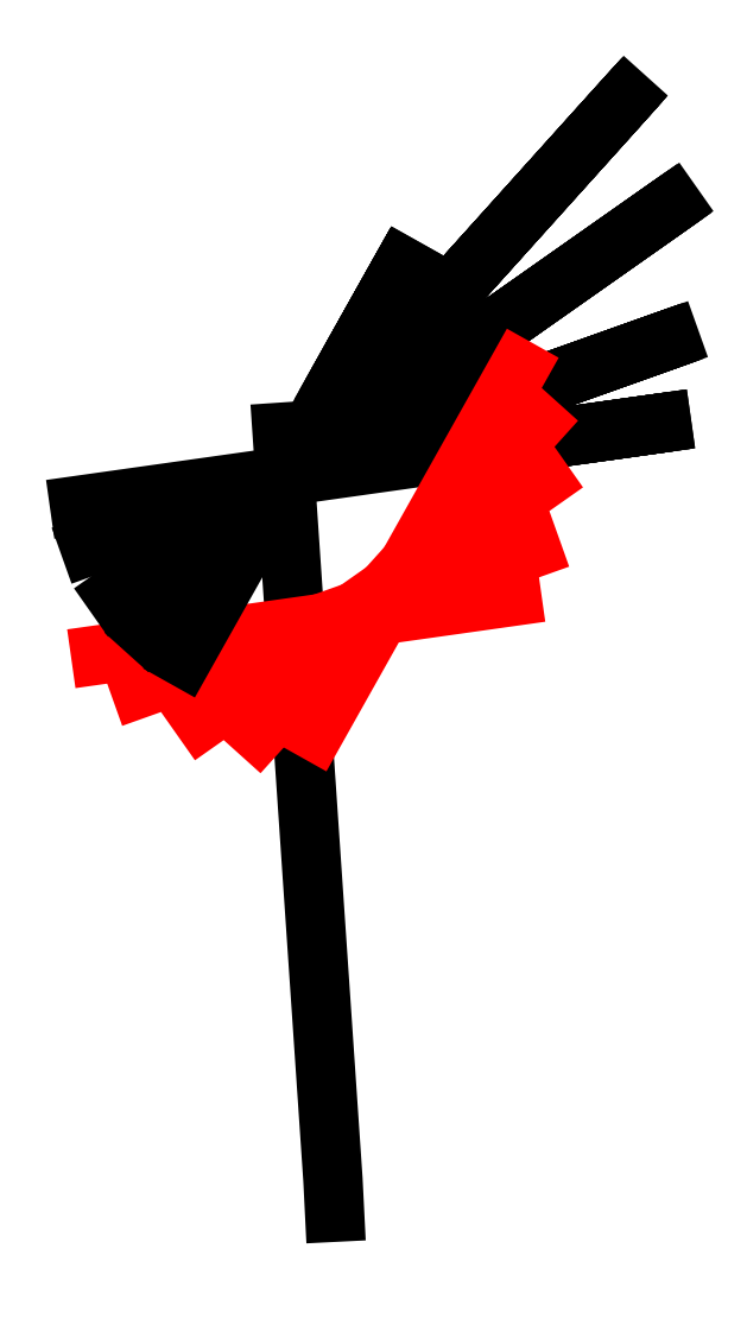
<metadata>
{"format":"dxf","ext":"dxf","renderer":"ezdxf+matplotlib","layout":"modelspace","background":"white","min_lineweight":24,"dpi":150}
</metadata>
<code>
0
SECTION
2
ENTITIES
0
LWPOLYLINE
8
RINGDESIGN_095 3W MPR02A LHS 01E EXST_SLIPE_SURVEYEXPORT
90
3
43
0
38
-995.6
10
7120
20
-2.324e+04
10
7120
20
-2.324e+04
10
7119
20
-2.322e+04
0
LWPOLYLINE
8
RINGDESIGN_095 3W MPR02A LHS 01E EXST_SLIPE_SURVEYEXPORT
90
2
43
0
38
-995.6
10
7114
20
-2.322e+04
10
7124
20
-2.322e+04
0
LWPOLYLINE
8
RINGDESIGN_095 3W MPR02A LHS 01E EXST_SLIPE_SURVEYEXPORT
90
2
43
0
38
-995.6
10
7114
20
-2.323e+04
10
7124
20
-2.323e+04
0
POLYLINE
8
RINGDESIGN_095 3W MPR02A LHS 01E EXST_SLIPE_SURVEYEXPORT_SL1
10
0
20
0
30
0
70
8
0
VERTEX
8
RINGDESIGN_095 3W MPR02A LHS 01E EXST_SLIPE_SURVEYEXPORT_SL1
10
7122
20
-2.322e+04
30
-991.9
70
32
0
VERTEX
8
RINGDESIGN_095 3W MPR02A LHS 01E EXST_SLIPE_SURVEYEXPORT_SL1
10
7127
20
-2.322e+04
30
-987.4
70
32
0
SEQEND
8
RINGDESIGN_095 3W MPR02A LHS 01E EXST_SLIPE_SURVEYEXPORT_SL1
0
POLYLINE
8
RINGDESIGN_095 3W MPR02A LHS 01E EXST_SLIPE_SURVEYEXPORT_SL1
10
0
20
0
30
0
70
8
0
VERTEX
8
RINGDESIGN_095 3W MPR02A LHS 01E EXST_SLIPE_SURVEYEXPORT_SL1
10
7123
20
-2.322e+04
30
-992.1
70
32
0
VERTEX
8
RINGDESIGN_095 3W MPR02A LHS 01E EXST_SLIPE_SURVEYEXPORT_SL1
10
7127
20
-2.322e+04
30
-989.2
70
32
0
SEQEND
8
RINGDESIGN_095 3W MPR02A LHS 01E EXST_SLIPE_SURVEYEXPORT_SL1
0
POLYLINE
8
RINGDESIGN_095 3W MPR02A LHS 01E EXST_SLIPE_SURVEYEXPORT_SL1
10
0
20
0
30
0
70
8
0
VERTEX
8
RINGDESIGN_095 3W MPR02A LHS 01E EXST_SLIPE_SURVEYEXPORT_SL1
10
7123
20
-2.322e+04
30
-992.5
70
32
0
VERTEX
8
RINGDESIGN_095 3W MPR02A LHS 01E EXST_SLIPE_SURVEYEXPORT_SL1
10
7127
20
-2.322e+04
30
-991.1
70
32
0
SEQEND
8
RINGDESIGN_095 3W MPR02A LHS 01E EXST_SLIPE_SURVEYEXPORT_SL1
0
POLYLINE
8
RINGDESIGN_095 3W MPR02A LHS 01E EXST_SLIPE_SURVEYEXPORT_SL1
10
0
20
0
30
0
70
8
0
VERTEX
8
RINGDESIGN_095 3W MPR02A LHS 01E EXST_SLIPE_SURVEYEXPORT_SL1
10
7124
20
-2.322e+04
30
-993.3
70
32
0
VERTEX
8
RINGDESIGN_095 3W MPR02A LHS 01E EXST_SLIPE_SURVEYEXPORT_SL1
10
7127
20
-2.322e+04
30
-993
70
32
0
SEQEND
8
RINGDESIGN_095 3W MPR02A LHS 01E EXST_SLIPE_SURVEYEXPORT_SL1
0
POLYLINE
8
RINGDESIGN_095 3W MPR02A LHS 01E EXST_SLIPE_SURVEYEXPORT_SL1
10
0
20
0
30
0
70
8
0
VERTEX
8
RINGDESIGN_095 3W MPR02A LHS 01E EXST_SLIPE_SURVEYEXPORT_SL1
10
7126
20
-2.322e+04
30
-994.9
70
32
0
VERTEX
8
RINGDESIGN_095 3W MPR02A LHS 01E EXST_SLIPE_SURVEYEXPORT_SL1
10
7127
20
-2.322e+04
30
-994.7
70
32
0
SEQEND
8
RINGDESIGN_095 3W MPR02A LHS 01E EXST_SLIPE_SURVEYEXPORT_SL1
0
POLYLINE
8
RINGDESIGN_095 3W MPR02A LHS 01E EXST_SLIPE_SURVEYEXPORT_SL1
10
0
20
0
30
0
70
8
0
VERTEX
8
RINGDESIGN_095 3W MPR02A LHS 01E EXST_SLIPE_SURVEYEXPORT_SL1
10
7125
20
-2.322e+04
30
-996.2
70
32
0
VERTEX
8
RINGDESIGN_095 3W MPR02A LHS 01E EXST_SLIPE_SURVEYEXPORT_SL1
10
7127
20
-2.322e+04
30
-996.5
70
32
0
SEQEND
8
RINGDESIGN_095 3W MPR02A LHS 01E EXST_SLIPE_SURVEYEXPORT_SL1
0
POLYLINE
8
RINGDESIGN_095 3W MPR02A LHS 01E EXST_SLIPE_SURVEYEXPORT_SL1
10
0
20
0
30
0
70
8
0
VERTEX
8
RINGDESIGN_095 3W MPR02A LHS 01E EXST_SLIPE_SURVEYEXPORT_SL1
10
7125
20
-2.322e+04
30
-996.6
70
32
0
VERTEX
8
RINGDESIGN_095 3W MPR02A LHS 01E EXST_SLIPE_SURVEYEXPORT_SL1
10
7127
20
-2.322e+04
30
-997.3
70
32
0
SEQEND
8
RINGDESIGN_095 3W MPR02A LHS 01E EXST_SLIPE_SURVEYEXPORT_SL1
0
LWPOLYLINE
8
RINGDESIGN_095 3W MPR02A LHS 01E EXST_SLIPE_SURVEYEXPORT
90
2
43
0
38
-995.6
10
7114
20
-2.322e+04
10
7124
20
-2.322e+04
0
LWPOLYLINE
8
RINGDESIGN_095 3W MPR02A LHS 01E EXST_SLIPE_SURVEYEXPORT
90
2
43
0
38
-995.6
10
7115
20
-2.323e+04
10
7125
20
-2.322e+04
0
POLYLINE
8
RINGDESIGN_095 3W MPR02A LHS 01E EXST_SLIPE_SURVEYEXPORT_SL2
10
0
20
0
30
0
70
8
0
VERTEX
8
RINGDESIGN_095 3W MPR02A LHS 01E EXST_SLIPE_SURVEYEXPORT_SL2
10
7121
20
-2.322e+04
30
-991.8
70
32
0
VERTEX
8
RINGDESIGN_095 3W MPR02A LHS 01E EXST_SLIPE_SURVEYEXPORT_SL2
10
7127
20
-2.322e+04
30
-986.9
70
32
0
SEQEND
8
RINGDESIGN_095 3W MPR02A LHS 01E EXST_SLIPE_SURVEYEXPORT_SL2
0
POLYLINE
8
RINGDESIGN_095 3W MPR02A LHS 01E EXST_SLIPE_SURVEYEXPORT_SL2
10
0
20
0
30
0
70
8
0
VERTEX
8
RINGDESIGN_095 3W MPR02A LHS 01E EXST_SLIPE_SURVEYEXPORT_SL2
10
7122
20
-2.322e+04
30
-992.4
70
32
0
VERTEX
8
RINGDESIGN_095 3W MPR02A LHS 01E EXST_SLIPE_SURVEYEXPORT_SL2
10
7127
20
-2.322e+04
30
-988.8
70
32
0
SEQEND
8
RINGDESIGN_095 3W MPR02A LHS 01E EXST_SLIPE_SURVEYEXPORT_SL2
0
POLYLINE
8
RINGDESIGN_095 3W MPR02A LHS 01E EXST_SLIPE_SURVEYEXPORT_SL2
10
0
20
0
30
0
70
8
0
VERTEX
8
RINGDESIGN_095 3W MPR02A LHS 01E EXST_SLIPE_SURVEYEXPORT_SL2
10
7122
20
-2.322e+04
30
-992.8
70
32
0
VERTEX
8
RINGDESIGN_095 3W MPR02A LHS 01E EXST_SLIPE_SURVEYEXPORT_SL2
10
7128
20
-2.322e+04
30
-990.8
70
32
0
SEQEND
8
RINGDESIGN_095 3W MPR02A LHS 01E EXST_SLIPE_SURVEYEXPORT_SL2
0
POLYLINE
8
RINGDESIGN_095 3W MPR02A LHS 01E EXST_SLIPE_SURVEYEXPORT_SL2
10
0
20
0
30
0
70
8
0
VERTEX
8
RINGDESIGN_095 3W MPR02A LHS 01E EXST_SLIPE_SURVEYEXPORT_SL2
10
7123
20
-2.322e+04
30
-993.1
70
32
0
VERTEX
8
RINGDESIGN_095 3W MPR02A LHS 01E EXST_SLIPE_SURVEYEXPORT_SL2
10
7127
20
-2.322e+04
30
-992.6
70
32
0
SEQEND
8
RINGDESIGN_095 3W MPR02A LHS 01E EXST_SLIPE_SURVEYEXPORT_SL2
0
POLYLINE
8
RINGDESIGN_095 3W MPR02A LHS 01E EXST_SLIPE_SURVEYEXPORT_SL2
10
0
20
0
30
0
70
8
0
VERTEX
8
RINGDESIGN_095 3W MPR02A LHS 01E EXST_SLIPE_SURVEYEXPORT_SL2
10
7124
20
-2.322e+04
30
-994.5
70
32
0
VERTEX
8
RINGDESIGN_095 3W MPR02A LHS 01E EXST_SLIPE_SURVEYEXPORT_SL2
10
7127
20
-2.322e+04
30
-994.5
70
32
0
SEQEND
8
RINGDESIGN_095 3W MPR02A LHS 01E EXST_SLIPE_SURVEYEXPORT_SL2
0
POLYLINE
8
RINGDESIGN_095 3W MPR02A LHS 01E EXST_SLIPE_SURVEYEXPORT_SL2
10
0
20
0
30
0
70
8
0
VERTEX
8
RINGDESIGN_095 3W MPR02A LHS 01E EXST_SLIPE_SURVEYEXPORT_SL2
10
7124
20
-2.322e+04
30
-995.8
70
32
0
VERTEX
8
RINGDESIGN_095 3W MPR02A LHS 01E EXST_SLIPE_SURVEYEXPORT_SL2
10
7127
20
-2.322e+04
30
-995.9
70
32
0
SEQEND
8
RINGDESIGN_095 3W MPR02A LHS 01E EXST_SLIPE_SURVEYEXPORT_SL2
0
POLYLINE
8
RINGDESIGN_095 3W MPR02A LHS 01E EXST_SLIPE_SURVEYEXPORT_SL2
10
0
20
0
30
0
70
8
0
VERTEX
8
RINGDESIGN_095 3W MPR02A LHS 01E EXST_SLIPE_SURVEYEXPORT_SL2
10
7124
20
-2.322e+04
30
-996.6
70
32
0
VERTEX
8
RINGDESIGN_095 3W MPR02A LHS 01E EXST_SLIPE_SURVEYEXPORT_SL2
10
7127
20
-2.322e+04
30
-997.2
70
32
0
SEQEND
8
RINGDESIGN_095 3W MPR02A LHS 01E EXST_SLIPE_SURVEYEXPORT_SL2
0
LWPOLYLINE
8
RINGDESIGN_095 3W MPR02A LHS 01E EXST_SLIPE_SURVEYEXPORT
90
2
43
0
38
-995.6
10
7115
20
-2.323e+04
10
7123
20
-2.322e+04
0
LWPOLYLINE
8
RINGDESIGN_095 3W MPR02A LHS 01E EXST_SLIPE_SURVEYEXPORT
90
2
43
0
38
-995.6
10
7117
20
-2.323e+04
10
7125
20
-2.322e+04
0
POLYLINE
8
RINGDESIGN_095 3W MPR02A LHS 01E EXST_SLIPE_SURVEYEXPORT_SL3
10
0
20
0
30
0
70
8
0
VERTEX
8
RINGDESIGN_095 3W MPR02A LHS 01E EXST_SLIPE_SURVEYEXPORT_SL3
10
7120
20
-2.322e+04
30
-992.1
70
32
0
VERTEX
8
RINGDESIGN_095 3W MPR02A LHS 01E EXST_SLIPE_SURVEYEXPORT_SL3
10
7127
20
-2.322e+04
30
-986.1
70
32
0
SEQEND
8
RINGDESIGN_095 3W MPR02A LHS 01E EXST_SLIPE_SURVEYEXPORT_SL3
0
POLYLINE
8
RINGDESIGN_095 3W MPR02A LHS 01E EXST_SLIPE_SURVEYEXPORT_SL3
10
0
20
0
30
0
70
8
0
VERTEX
8
RINGDESIGN_095 3W MPR02A LHS 01E EXST_SLIPE_SURVEYEXPORT_SL3
10
7121
20
-2.322e+04
30
-992.6
70
32
0
VERTEX
8
RINGDESIGN_095 3W MPR02A LHS 01E EXST_SLIPE_SURVEYEXPORT_SL3
10
7127
20
-2.322e+04
30
-988.2
70
32
0
SEQEND
8
RINGDESIGN_095 3W MPR02A LHS 01E EXST_SLIPE_SURVEYEXPORT_SL3
0
POLYLINE
8
RINGDESIGN_095 3W MPR02A LHS 01E EXST_SLIPE_SURVEYEXPORT_SL3
10
0
20
0
30
0
70
8
0
VERTEX
8
RINGDESIGN_095 3W MPR02A LHS 01E EXST_SLIPE_SURVEYEXPORT_SL3
10
7121
20
-2.322e+04
30
-992.9
70
32
0
VERTEX
8
RINGDESIGN_095 3W MPR02A LHS 01E EXST_SLIPE_SURVEYEXPORT_SL3
10
7127
20
-2.322e+04
30
-990.4
70
32
0
SEQEND
8
RINGDESIGN_095 3W MPR02A LHS 01E EXST_SLIPE_SURVEYEXPORT_SL3
0
POLYLINE
8
RINGDESIGN_095 3W MPR02A LHS 01E EXST_SLIPE_SURVEYEXPORT_SL3
10
0
20
0
30
0
70
8
0
VERTEX
8
RINGDESIGN_095 3W MPR02A LHS 01E EXST_SLIPE_SURVEYEXPORT_SL3
10
7121
20
-2.322e+04
30
-993.3
70
32
0
VERTEX
8
RINGDESIGN_095 3W MPR02A LHS 01E EXST_SLIPE_SURVEYEXPORT_SL3
10
7128
20
-2.322e+04
30
-992.6
70
32
0
SEQEND
8
RINGDESIGN_095 3W MPR02A LHS 01E EXST_SLIPE_SURVEYEXPORT_SL3
0
POLYLINE
8
RINGDESIGN_095 3W MPR02A LHS 01E EXST_SLIPE_SURVEYEXPORT_SL3
10
0
20
0
30
0
70
8
0
VERTEX
8
RINGDESIGN_095 3W MPR02A LHS 01E EXST_SLIPE_SURVEYEXPORT_SL3
10
7122
20
-2.322e+04
30
-994.5
70
32
0
VERTEX
8
RINGDESIGN_095 3W MPR02A LHS 01E EXST_SLIPE_SURVEYEXPORT_SL3
10
7127
20
-2.322e+04
30
-994.6
70
32
0
SEQEND
8
RINGDESIGN_095 3W MPR02A LHS 01E EXST_SLIPE_SURVEYEXPORT_SL3
0
POLYLINE
8
RINGDESIGN_095 3W MPR02A LHS 01E EXST_SLIPE_SURVEYEXPORT_SL3
10
0
20
0
30
0
70
8
0
VERTEX
8
RINGDESIGN_095 3W MPR02A LHS 01E EXST_SLIPE_SURVEYEXPORT_SL3
10
7123
20
-2.322e+04
30
-995.7
70
32
0
VERTEX
8
RINGDESIGN_095 3W MPR02A LHS 01E EXST_SLIPE_SURVEYEXPORT_SL3
10
7127
20
-2.322e+04
30
-995.8
70
32
0
SEQEND
8
RINGDESIGN_095 3W MPR02A LHS 01E EXST_SLIPE_SURVEYEXPORT_SL3
0
POLYLINE
8
RINGDESIGN_095 3W MPR02A LHS 01E EXST_SLIPE_SURVEYEXPORT_SL3
10
0
20
0
30
0
70
8
0
VERTEX
8
RINGDESIGN_095 3W MPR02A LHS 01E EXST_SLIPE_SURVEYEXPORT_SL3
10
7122
20
-2.322e+04
30
-996.1
70
32
0
VERTEX
8
RINGDESIGN_095 3W MPR02A LHS 01E EXST_SLIPE_SURVEYEXPORT_SL3
10
7127
20
-2.322e+04
30
-997.7
70
32
0
SEQEND
8
RINGDESIGN_095 3W MPR02A LHS 01E EXST_SLIPE_SURVEYEXPORT_SL3
0
POLYLINE
8
RINGDESIGN_095 3W MPR02A LHS 01E EXST_SLIPE_SURVEYEXPORT_SL3
10
0
20
0
30
0
70
8
0
VERTEX
8
RINGDESIGN_095 3W MPR02A LHS 01E EXST_SLIPE_SURVEYEXPORT_SL3
10
7122
20
-2.322e+04
30
-996.9
70
32
0
VERTEX
8
RINGDESIGN_095 3W MPR02A LHS 01E EXST_SLIPE_SURVEYEXPORT_SL3
10
7124
20
-2.322e+04
30
-997.7
70
32
0
SEQEND
8
RINGDESIGN_095 3W MPR02A LHS 01E EXST_SLIPE_SURVEYEXPORT_SL3
0
LWPOLYLINE
8
RINGDESIGN_095 3W MPR02A LHS 01E EXST_SLIPE_SURVEYEXPORT
90
2
43
0
38
-995.6
10
7115
20
-2.323e+04
10
7122
20
-2.322e+04
0
LWPOLYLINE
8
RINGDESIGN_095 3W MPR02A LHS 01E EXST_SLIPE_SURVEYEXPORT
90
2
43
0
38
-995.6
10
7118
20
-2.323e+04
10
7125
20
-2.322e+04
0
POLYLINE
8
RINGDESIGN_095 3W MPR02A LHS 01E EXST_SLIPE_SURVEYEXPORT_SL4
10
0
20
0
30
0
70
8
0
VERTEX
8
RINGDESIGN_095 3W MPR02A LHS 01E EXST_SLIPE_SURVEYEXPORT_SL4
10
7120
20
-2.322e+04
30
-992.2
70
32
0
VERTEX
8
RINGDESIGN_095 3W MPR02A LHS 01E EXST_SLIPE_SURVEYEXPORT_SL4
10
7126
20
-2.322e+04
30
-986
70
32
0
SEQEND
8
RINGDESIGN_095 3W MPR02A LHS 01E EXST_SLIPE_SURVEYEXPORT_SL4
0
POLYLINE
8
RINGDESIGN_095 3W MPR02A LHS 01E EXST_SLIPE_SURVEYEXPORT_SL4
10
0
20
0
30
0
70
8
0
VERTEX
8
RINGDESIGN_095 3W MPR02A LHS 01E EXST_SLIPE_SURVEYEXPORT_SL4
10
7120
20
-2.322e+04
30
-992.6
70
32
0
VERTEX
8
RINGDESIGN_095 3W MPR02A LHS 01E EXST_SLIPE_SURVEYEXPORT_SL4
10
7126
20
-2.322e+04
30
-988
70
32
0
SEQEND
8
RINGDESIGN_095 3W MPR02A LHS 01E EXST_SLIPE_SURVEYEXPORT_SL4
0
POLYLINE
8
RINGDESIGN_095 3W MPR02A LHS 01E EXST_SLIPE_SURVEYEXPORT_SL4
10
0
20
0
30
0
70
8
0
VERTEX
8
RINGDESIGN_095 3W MPR02A LHS 01E EXST_SLIPE_SURVEYEXPORT_SL4
10
7121
20
-2.322e+04
30
-993.2
70
32
0
VERTEX
8
RINGDESIGN_095 3W MPR02A LHS 01E EXST_SLIPE_SURVEYEXPORT_SL4
10
7126
20
-2.321e+04
30
-989.9
70
32
0
SEQEND
8
RINGDESIGN_095 3W MPR02A LHS 01E EXST_SLIPE_SURVEYEXPORT_SL4
0
POLYLINE
8
RINGDESIGN_095 3W MPR02A LHS 01E EXST_SLIPE_SURVEYEXPORT_SL4
10
0
20
0
30
0
70
8
0
VERTEX
8
RINGDESIGN_095 3W MPR02A LHS 01E EXST_SLIPE_SURVEYEXPORT_SL4
10
7121
20
-2.322e+04
30
-993.6
70
32
0
VERTEX
8
RINGDESIGN_095 3W MPR02A LHS 01E EXST_SLIPE_SURVEYEXPORT_SL4
10
7126
20
-2.321e+04
30
-991.7
70
32
0
SEQEND
8
RINGDESIGN_095 3W MPR02A LHS 01E EXST_SLIPE_SURVEYEXPORT_SL4
0
POLYLINE
8
RINGDESIGN_095 3W MPR02A LHS 01E EXST_SLIPE_SURVEYEXPORT_SL4
10
0
20
0
30
0
70
8
0
VERTEX
8
RINGDESIGN_095 3W MPR02A LHS 01E EXST_SLIPE_SURVEYEXPORT_SL4
10
7121
20
-2.322e+04
30
-994
70
32
0
VERTEX
8
RINGDESIGN_095 3W MPR02A LHS 01E EXST_SLIPE_SURVEYEXPORT_SL4
10
7126
20
-2.321e+04
30
-993.6
70
32
0
SEQEND
8
RINGDESIGN_095 3W MPR02A LHS 01E EXST_SLIPE_SURVEYEXPORT_SL4
0
POLYLINE
8
RINGDESIGN_095 3W MPR02A LHS 01E EXST_SLIPE_SURVEYEXPORT_SL4
10
0
20
0
30
0
70
8
0
VERTEX
8
RINGDESIGN_095 3W MPR02A LHS 01E EXST_SLIPE_SURVEYEXPORT_SL4
10
7121
20
-2.322e+04
30
-995.5
70
32
0
VERTEX
8
RINGDESIGN_095 3W MPR02A LHS 01E EXST_SLIPE_SURVEYEXPORT_SL4
10
7126
20
-2.321e+04
30
-995.5
70
32
0
SEQEND
8
RINGDESIGN_095 3W MPR02A LHS 01E EXST_SLIPE_SURVEYEXPORT_SL4
0
POLYLINE
8
RINGDESIGN_095 3W MPR02A LHS 01E EXST_SLIPE_SURVEYEXPORT_SL4
10
0
20
0
30
0
70
8
0
VERTEX
8
RINGDESIGN_095 3W MPR02A LHS 01E EXST_SLIPE_SURVEYEXPORT_SL4
10
7121
20
-2.322e+04
30
-996
70
32
0
VERTEX
8
RINGDESIGN_095 3W MPR02A LHS 01E EXST_SLIPE_SURVEYEXPORT_SL4
10
7126
20
-2.321e+04
30
-996.8
70
32
0
SEQEND
8
RINGDESIGN_095 3W MPR02A LHS 01E EXST_SLIPE_SURVEYEXPORT_SL4
0
POLYLINE
8
RINGDESIGN_095 3W MPR02A LHS 01E EXST_SLIPE_SURVEYEXPORT_SL4
10
0
20
0
30
0
70
8
0
VERTEX
8
RINGDESIGN_095 3W MPR02A LHS 01E EXST_SLIPE_SURVEYEXPORT_SL4
10
7121
20
-2.322e+04
30
-996.3
70
32
0
VERTEX
8
RINGDESIGN_095 3W MPR02A LHS 01E EXST_SLIPE_SURVEYEXPORT_SL4
10
7126
20
-2.321e+04
30
-997.8
70
32
0
SEQEND
8
RINGDESIGN_095 3W MPR02A LHS 01E EXST_SLIPE_SURVEYEXPORT_SL4
0
POLYLINE
8
RINGDESIGN_095 3W MPR02A LHS 01E EXST_SLIPE_SURVEYEXPORT_SL4
10
0
20
0
30
0
70
8
0
VERTEX
8
RINGDESIGN_095 3W MPR02A LHS 01E EXST_SLIPE_SURVEYEXPORT_SL4
10
7121
20
-2.322e+04
30
-996.7
70
32
0
VERTEX
8
RINGDESIGN_095 3W MPR02A LHS 01E EXST_SLIPE_SURVEYEXPORT_SL4
10
7123
20
-2.322e+04
30
-997.7
70
32
0
SEQEND
8
RINGDESIGN_095 3W MPR02A LHS 01E EXST_SLIPE_SURVEYEXPORT_SL4
0
LWPOLYLINE
8
RINGDESIGN_095 3W MPR02A LHS 01E EXST_SLIPE_SURVEYEXPORT
90
2
43
0
38
-995.6
10
7116
20
-2.323e+04
10
7121
20
-2.322e+04
0
LWPOLYLINE
8
RINGDESIGN_095 3W MPR02A LHS 01E EXST_SLIPE_SURVEYEXPORT
90
2
43
0
38
-995.6
10
7119
20
-2.323e+04
10
7124
20
-2.322e+04
0
POLYLINE
8
RINGDESIGN_095 3W MPR02A LHS 01E EXST_SLIPE_SURVEYEXPORT_SL5
10
0
20
0
30
0
70
8
0
VERTEX
8
RINGDESIGN_095 3W MPR02A LHS 01E EXST_SLIPE_SURVEYEXPORT_SL5
10
7120
20
-2.322e+04
30
-991.9
70
32
0
VERTEX
8
RINGDESIGN_095 3W MPR02A LHS 01E EXST_SLIPE_SURVEYEXPORT_SL5
10
7122
20
-2.322e+04
30
-987.5
70
32
0
SEQEND
8
RINGDESIGN_095 3W MPR02A LHS 01E EXST_SLIPE_SURVEYEXPORT_SL5
0
POLYLINE
8
RINGDESIGN_095 3W MPR02A LHS 01E EXST_SLIPE_SURVEYEXPORT_SL5
10
0
20
0
30
0
70
8
0
VERTEX
8
RINGDESIGN_095 3W MPR02A LHS 01E EXST_SLIPE_SURVEYEXPORT_SL5
10
7120
20
-2.322e+04
30
-992.3
70
32
0
VERTEX
8
RINGDESIGN_095 3W MPR02A LHS 01E EXST_SLIPE_SURVEYEXPORT_SL5
10
7122
20
-2.322e+04
30
-989.5
70
32
0
SEQEND
8
RINGDESIGN_095 3W MPR02A LHS 01E EXST_SLIPE_SURVEYEXPORT_SL5
0
POLYLINE
8
RINGDESIGN_095 3W MPR02A LHS 01E EXST_SLIPE_SURVEYEXPORT_SL5
10
0
20
0
30
0
70
8
0
VERTEX
8
RINGDESIGN_095 3W MPR02A LHS 01E EXST_SLIPE_SURVEYEXPORT_SL5
10
7120
20
-2.322e+04
30
-992.7
70
32
0
VERTEX
8
RINGDESIGN_095 3W MPR02A LHS 01E EXST_SLIPE_SURVEYEXPORT_SL5
10
7122
20
-2.322e+04
30
-990.9
70
32
0
SEQEND
8
RINGDESIGN_095 3W MPR02A LHS 01E EXST_SLIPE_SURVEYEXPORT_SL5
0
POLYLINE
8
RINGDESIGN_095 3W MPR02A LHS 01E EXST_SLIPE_SURVEYEXPORT_SL5
10
0
20
0
30
0
70
8
0
VERTEX
8
RINGDESIGN_095 3W MPR02A LHS 01E EXST_SLIPE_SURVEYEXPORT_SL5
10
7120
20
-2.322e+04
30
-993
70
32
0
VERTEX
8
RINGDESIGN_095 3W MPR02A LHS 01E EXST_SLIPE_SURVEYEXPORT_SL5
10
7122
20
-2.322e+04
30
-992.2
70
32
0
SEQEND
8
RINGDESIGN_095 3W MPR02A LHS 01E EXST_SLIPE_SURVEYEXPORT_SL5
0
POLYLINE
8
RINGDESIGN_095 3W MPR02A LHS 01E EXST_SLIPE_SURVEYEXPORT_SL5
10
0
20
0
30
0
70
8
0
VERTEX
8
RINGDESIGN_095 3W MPR02A LHS 01E EXST_SLIPE_SURVEYEXPORT_SL5
10
7120
20
-2.322e+04
30
-994.1
70
32
0
VERTEX
8
RINGDESIGN_095 3W MPR02A LHS 01E EXST_SLIPE_SURVEYEXPORT_SL5
10
7122
20
-2.322e+04
30
-994
70
32
0
SEQEND
8
RINGDESIGN_095 3W MPR02A LHS 01E EXST_SLIPE_SURVEYEXPORT_SL5
0
POLYLINE
8
RINGDESIGN_095 3W MPR02A LHS 01E EXST_SLIPE_SURVEYEXPORT_SL5
10
0
20
0
30
0
70
8
0
VERTEX
8
RINGDESIGN_095 3W MPR02A LHS 01E EXST_SLIPE_SURVEYEXPORT_SL5
10
7121
20
-2.322e+04
30
-995.7
70
32
0
VERTEX
8
RINGDESIGN_095 3W MPR02A LHS 01E EXST_SLIPE_SURVEYEXPORT_SL5
10
7122
20
-2.322e+04
30
-995.6
70
32
0
SEQEND
8
RINGDESIGN_095 3W MPR02A LHS 01E EXST_SLIPE_SURVEYEXPORT_SL5
0
POLYLINE
8
RINGDESIGN_095 3W MPR02A LHS 01E EXST_SLIPE_SURVEYEXPORT_SL5
10
0
20
0
30
0
70
8
0
VERTEX
8
RINGDESIGN_095 3W MPR02A LHS 01E EXST_SLIPE_SURVEYEXPORT_SL5
10
7120
20
-2.322e+04
30
-996.9
70
32
0
VERTEX
8
RINGDESIGN_095 3W MPR02A LHS 01E EXST_SLIPE_SURVEYEXPORT_SL5
10
7122
20
-2.322e+04
30
-997.5
70
32
0
SEQEND
8
RINGDESIGN_095 3W MPR02A LHS 01E EXST_SLIPE_SURVEYEXPORT_SL5
0
VIEWPORT
8
0
10
105
20
148.5
40
24.97
41
312.8
68
1
69
1
12
105
22
148.5
13
0
23
0
14
1
24
1
15
1
25
1
16
0
26
0
36
1
17
0
27
0
37
0
42
50
43
0
44
0
45
312.8
50
0
51
0
72
1000
90
32800
1

281
0
71
1
74
0
110
0
120
0
130
0
111
1
121
0
131
0
112
0
122
1
132
0
79
0
146
0
0
ENDSEC
0
EOF

</code>
